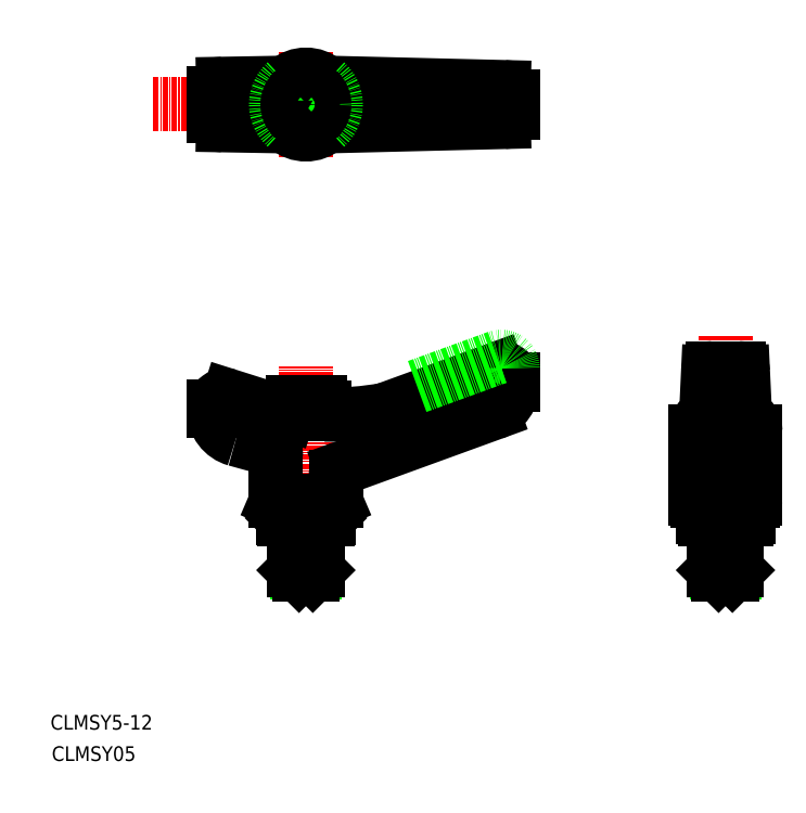
<metadata>
{"format":"dxf","ext":"dxf","renderer":"ezdxf+matplotlib","layout":"modelspace","background":"white","min_lineweight":24,"dpi":150}
</metadata>
<code>
0
SECTION
2
ENTITIES
0
TEXT
8
0
10
-55.61
20
-136.2
30
0
40
3.2
1
CLMSY5-12
0
LINE
8
CENTER
10
0
20
-107.4
30
0
11
0
21
-57.07
31
0
0
LINE
8
0
10
5
20
-90.07
30
0
11
5
21
-86.43
31
0
0
LINE
8
0
10
-5
20
-90.07
30
0
11
-5
21
-86.43
31
0
0
LINE
8
0
10
2.5
20
-101.4
30
0
11
2.5
21
-90.43
31
0
0
LINE
8
0
10
1.959
20
-102
30
0
11
1.959
21
-90.43
31
0
0
LINE
8
0
10
1.5
20
-102.4
30
0
11
2.5
21
-101.4
31
0
0
LINE
8
0
10
-2.5
20
-101.4
30
0
11
-2.5
21
-90.43
31
0
0
LINE
8
0
10
-1.959
20
-102
30
0
11
-1.959
21
-90.43
31
0
0
LINE
8
0
10
-1.5
20
-102.4
30
0
11
-2.5
21
-101.4
31
0
0
LINE
8
0
10
-1.5
20
-102.4
30
0
11
1.5
21
-102.4
31
0
0
LINE
8
0
10
-4.5
20
-90.43
30
0
11
4.5
21
-90.43
31
0
0
LINE
8
0
10
-2.5
20
-101.4
30
0
11
2.5
21
-101.4
31
0
0
LINE
8
0
10
-4.634
20
-90.43
30
0
11
-2.5
21
-90.43
31
0
0
LINE
8
0
10
-6.299
20
-86.43
30
0
11
6.299
21
-86.43
31
0
0
LINE
8
0
10
-6.5
20
-86.35
30
0
11
6.5
21
-86.35
31
0
0
LINE
8
0
10
-5
20
-90.07
30
0
11
5
21
-90.07
31
0
0
LINE
8
0
10
-6.5
20
-86.35
30
0
11
-6.299
21
-86.43
31
0
0
LINE
8
0
10
-4.634
20
-90.43
30
0
11
-5
21
-90.07
31
0
0
LINE
8
0
10
2.5
20
-90.43
30
0
11
4.634
21
-90.43
31
0
0
LINE
8
0
10
0
20
-90.43
30
0
11
2.5
21
-90.43
31
0
0
LINE
8
0
10
0
20
-90.43
30
0
11
-2.5
21
-90.43
31
0
0
LINE
8
0
10
6.5
20
-86.35
30
0
11
6.299
21
-86.43
31
0
0
LINE
8
0
10
4.634
20
-90.43
30
0
11
5
21
-90.07
31
0
0
LINE
8
0
10
-6.5
20
-76.82
30
0
11
-6.5
21
-86.35
31
0
0
LINE
8
0
10
6.5
20
-86.35
30
0
11
6.5
21
-81.07
31
0
0
ARC
8
0
10
-2.88
20
-65.93
30
0
40
1
50
90
51
180
0
ARC
8
0
10
3.12
20
-65.93
30
0
40
1
50
0
51
90
0
LINE
8
0
10
-3.88
20
-67.54
30
0
11
-3.88
21
-65.93
31
0
0
LINE
8
0
10
-2.88
20
-64.93
30
0
11
3.12
21
-64.93
31
0
0
LINE
8
0
10
4.12
20
-65.93
30
0
11
4.12
21
-67.54
31
0
0
ARC
8
0
10
69.22
20
227.5
30
0
40
312.1
50
254.3
51
255.7
0
ARC
8
0
10
-13.5
20
-66.68
30
0
40
6.5
50
180
51
254.3
0
ARC
8
0
10
-8.5
20
-76.82
30
0
40
2
50
0
51
75.67
0
LINE
8
0
10
-20
20
-65.85
30
0
11
-20
21
-66.68
31
0
0
LINE
8
0
10
-3.88
20
-67.54
30
0
11
-16.75
21
-63.47
31
0
0
ARC
8
0
10
-17.5
20
-65.85
30
0
40
2.5
50
72.43
51
180
0
ARC
8
0
10
42.5
20
-59.93
30
0
40
2.5
50
0
51
110
0
LINE
8
0
10
17.11
20
-66.52
30
0
11
41.64
21
-57.58
31
0
0
LINE
8
0
10
7.816
20
-79.19
30
0
11
40.72
21
-67.21
31
0
0
ARC
8
0
10
38.5
20
-61.1
30
0
40
6.5
50
290
51
0
0
LINE
8
0
10
45
20
-59.93
30
0
11
45
21
-61.1
31
0
0
LINE
8
0
10
-3.88
20
-67.54
30
0
11
4.12
21
-67.54
31
0
0
ARC
8
0
10
5.461
20
-1.875
30
0
40
65.68
50
268.8
51
280.2
0
ARC
8
0
10
8.5
20
-81.07
30
0
40
2
50
110
51
180
0
ARC
8
0
10
42.5
20
-57.43
30
0
40
2.5
50
0
51
110
0
LINE
8
0
10
24.22
20
-61.43
30
0
11
41.64
21
-55.08
31
0
0
LINE
8
CENTER
10
91.34
20
-107.4
30
0
11
91.34
21
-50.54
31
0
0
LINE
8
0
10
84.84
20
-85.93
30
0
11
84.84
21
-71.2
31
0
0
LINE
8
0
10
96.34
20
-89.93
30
0
11
96.34
21
-86.43
31
0
0
ARC
8
0
10
95.84
20
-89.93
30
0
40
0.5
50
270
51
0
0
LINE
8
0
10
86.34
20
-89.93
30
0
11
86.34
21
-86.43
31
0
0
ARC
8
0
10
86.84
20
-89.93
30
0
40
0.5
50
180
51
270
0
LINE
8
0
10
93.84
20
-101.4
30
0
11
93.84
21
-90.43
31
0
0
LINE
8
0
10
93.29
20
-102
30
0
11
93.29
21
-90.43
31
0
0
LINE
8
0
10
92.84
20
-102.4
30
0
11
93.84
21
-101.4
31
0
0
LINE
8
0
10
88.84
20
-101.4
30
0
11
88.84
21
-90.43
31
0
0
LINE
8
0
10
89.38
20
-102
30
0
11
89.38
21
-90.43
31
0
0
LINE
8
0
10
89.84
20
-102.4
30
0
11
88.84
21
-101.4
31
0
0
LINE
8
0
10
89.84
20
-102.4
30
0
11
92.84
21
-102.4
31
0
0
LINE
8
0
10
86.84
20
-90.43
30
0
11
95.84
21
-90.43
31
0
0
LINE
8
0
10
85.34
20
-86.43
30
0
11
97.34
21
-86.43
31
0
0
ARC
8
0
10
85.34
20
-85.93
30
0
40
0.5
50
180
51
270
0
LINE
8
0
10
88.84
20
-101.4
30
0
11
93.84
21
-101.4
31
0
0
LINE
8
0
10
97.84
20
-85.93
30
0
11
97.84
21
-71.2
31
0
0
ARC
8
0
10
97.34
20
-85.93
30
0
40
0.5
50
270
51
0
0
LINE
8
CENTER
10
50
20
0
30
0
11
-33.5
21
0
31
0
0
LINE
8
CENTER
10
0
20
-11.5
30
0
11
0
21
11.5
31
0
0
LINE
8
0
10
-20
20
-2.512
30
0
11
-20
21
2.512
31
0
0
ARC
8
0
10
0
20
0
30
0
40
6.5
50
228.5
51
311.5
0
ARC
8
0
10
-4.634
20
-5.247
30
0
40
0.5
50
48.55
51
89
0
ARC
8
0
10
4.634
20
-5.247
30
0
40
0.5
50
91
51
131.5
0
ARC
8
0
10
0
20
0
30
0
40
6.5
50
48.55
51
131.5
0
ARC
8
0
10
-4.634
20
5.247
30
0
40
0.5
50
271
51
311.5
0
ARC
8
0
10
4.634
20
5.247
30
0
40
0.5
50
228.5
51
269
0
LINE
8
0
10
4.625
20
4.747
30
0
11
43.05
21
3.798
31
0
0
LINE
8
0
10
43.05
20
-3.798
30
0
11
4.625
21
-4.747
31
0
0
LINE
8
0
10
-4.625
20
4.747
30
0
11
-18.04
21
4.512
31
0
0
ARC
8
0
10
-18
20
2.512
30
0
40
2
50
91
51
180
0
LINE
8
0
10
-18.04
20
-4.512
30
0
11
-4.625
21
-4.747
31
0
0
ARC
8
0
10
-18
20
-2.512
30
0
40
2
50
180
51
269
0
ARC
8
0
10
0
20
0
30
0
40
6.5
50
131.5
51
228.5
0
ARC
8
0
10
0
20
0
30
0
40
6.5
50
311.5
51
48.55
0
CIRCLE
8
0
10
0
20
0
30
0
40
4
0
POLYLINE
8
0
66
     1
10
0
20
0
30
0
70
     1
0
VERTEX
8
0
10
1.5
20
0.866
30
0
0
VERTEX
8
0
10
0
20
1.732
30
0
0
VERTEX
8
0
10
-1.5
20
0.866
30
0
0
VERTEX
8
0
10
-1.5
20
-0.866
30
0
0
VERTEX
8
0
10
0
20
-1.732
30
0
0
VERTEX
8
0
10
1.5
20
-0.866
30
0
0
SEQEND
8
0
0
ARC
8
0
10
93.45
20
-71.31
30
0
40
4.385
50
1.388
51
59.21
0
ARC
8
0
10
89.22
20
-71.31
30
0
40
4.385
50
120.8
51
178.6
0
LINE
8
0
10
45
20
1.799
30
0
11
45
21
-1.799
31
0
0
ARC
8
0
10
43
20
1.799
30
0
40
2
50
0
51
88.59
0
ARC
8
0
10
43
20
-1.799
30
0
40
2
50
271.4
51
0
0
LINE
8
0
10
87.54
20
-58.39
30
0
11
86.49
21
-81.07
31
0
0
LINE
8
0
10
96.19
20
-81.07
30
0
11
95.13
21
-58.39
31
0
0
LINE
8
0
10
88.54
20
-57.43
30
0
11
94.13
21
-57.43
31
0
0
ARC
8
0
10
88.54
20
-58.43
30
0
40
1
50
90
51
177.3
0
ARC
8
0
10
94.13
20
-58.43
30
0
40
1
50
2.678
51
90
0
LINE
8
0
10
88.13
20
-67.21
30
0
11
94.54
21
-67.21
31
0
0
ARC
8
0
10
91.34
20
-86.39
30
0
40
7.205
50
47.66
51
132.3
0
TEXT
8
0
10
-55.33
20
-143
30
0
40
3.2
1
CLMSY05
0
ENDSEC
0
EOF

</code>
